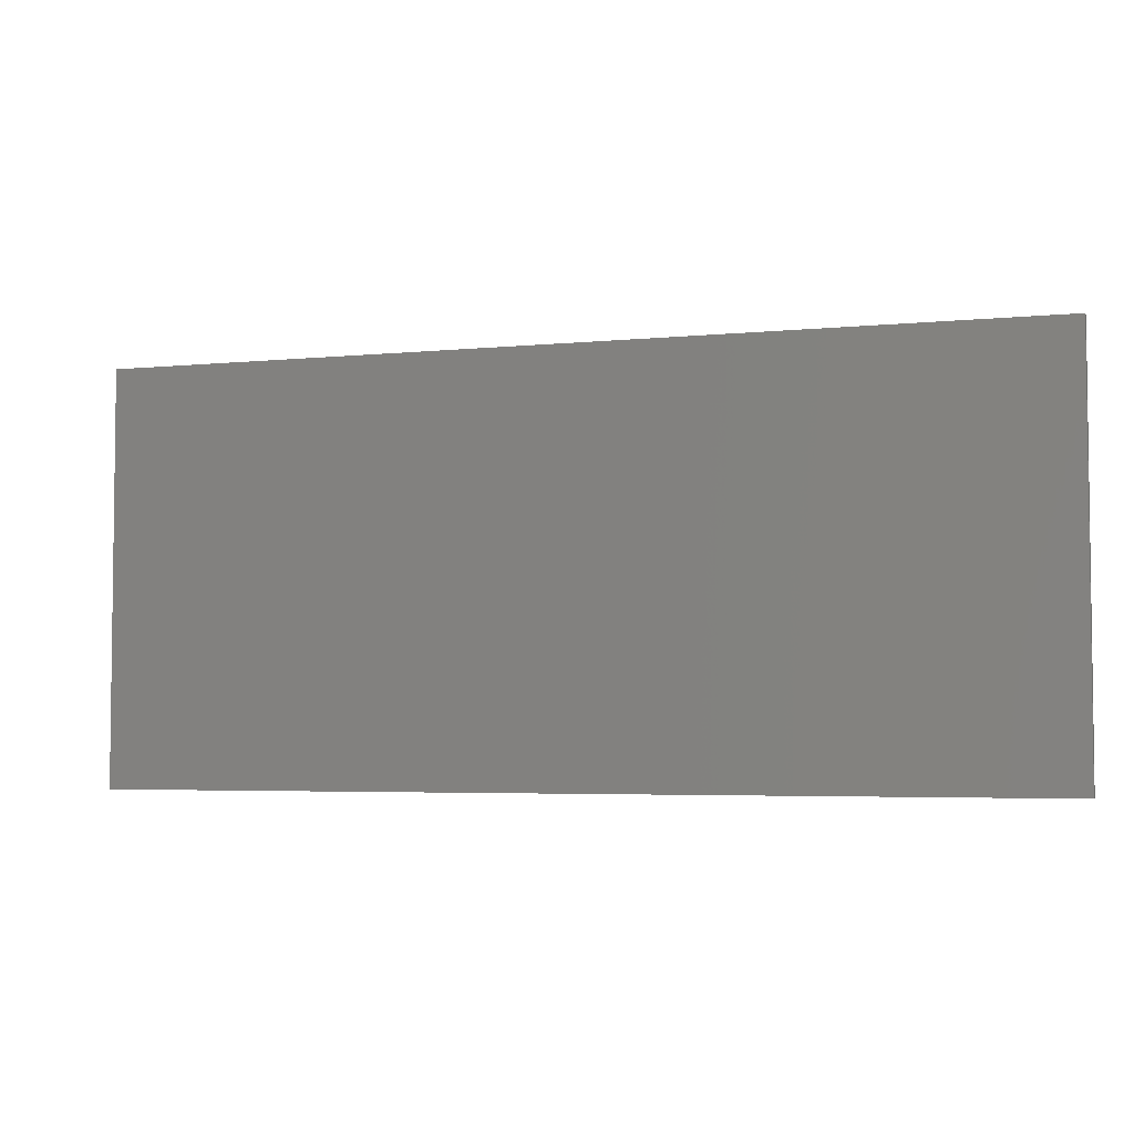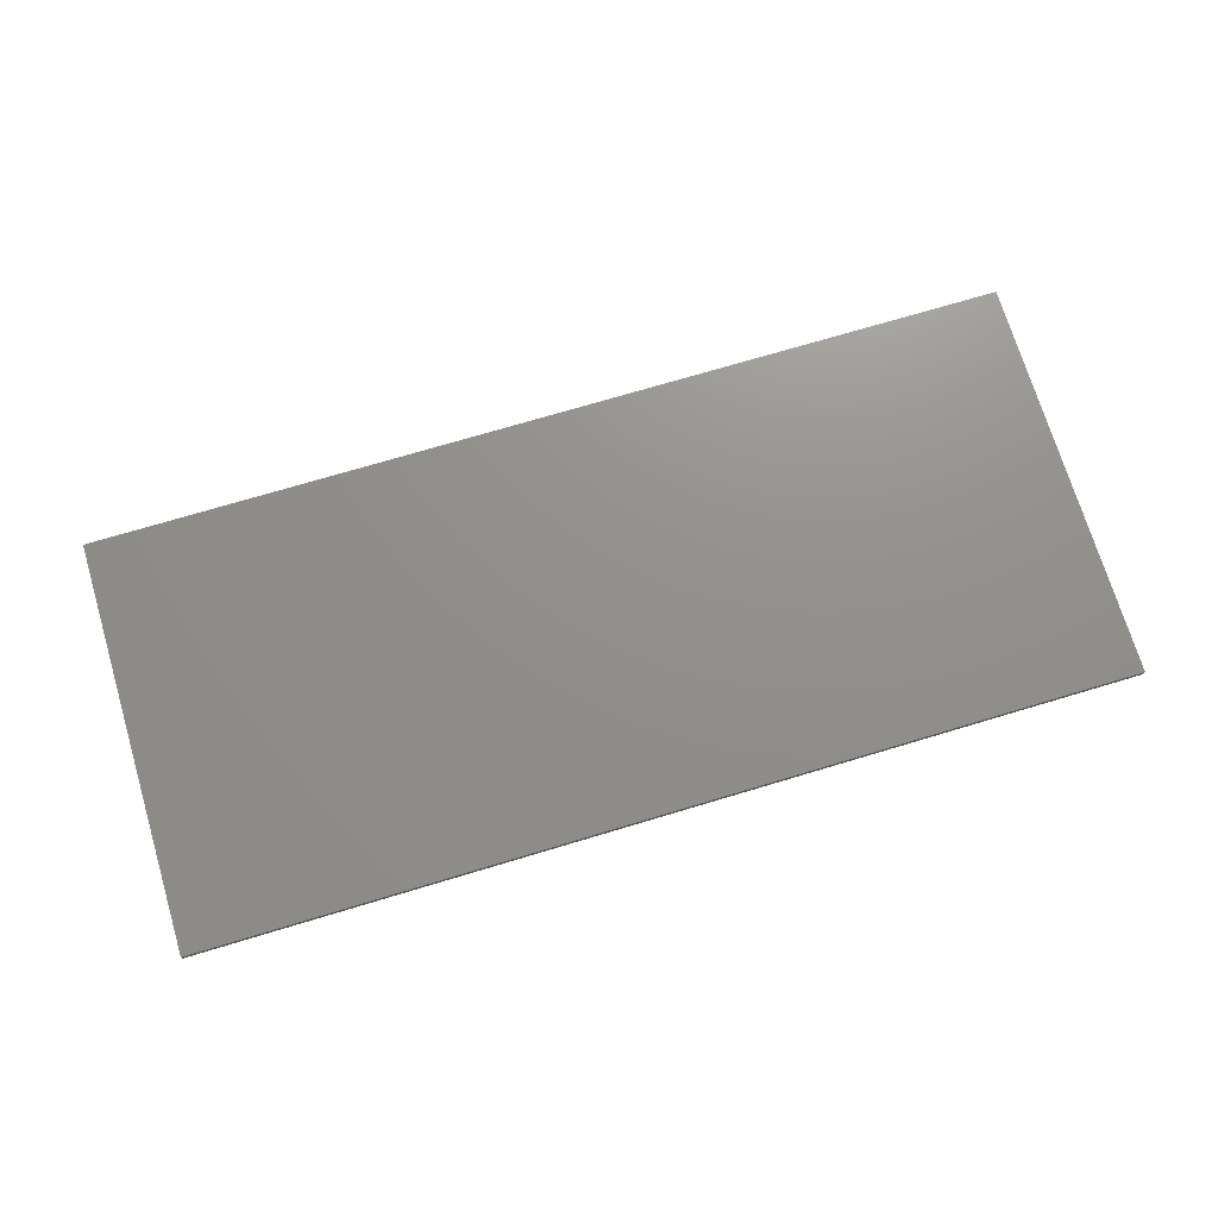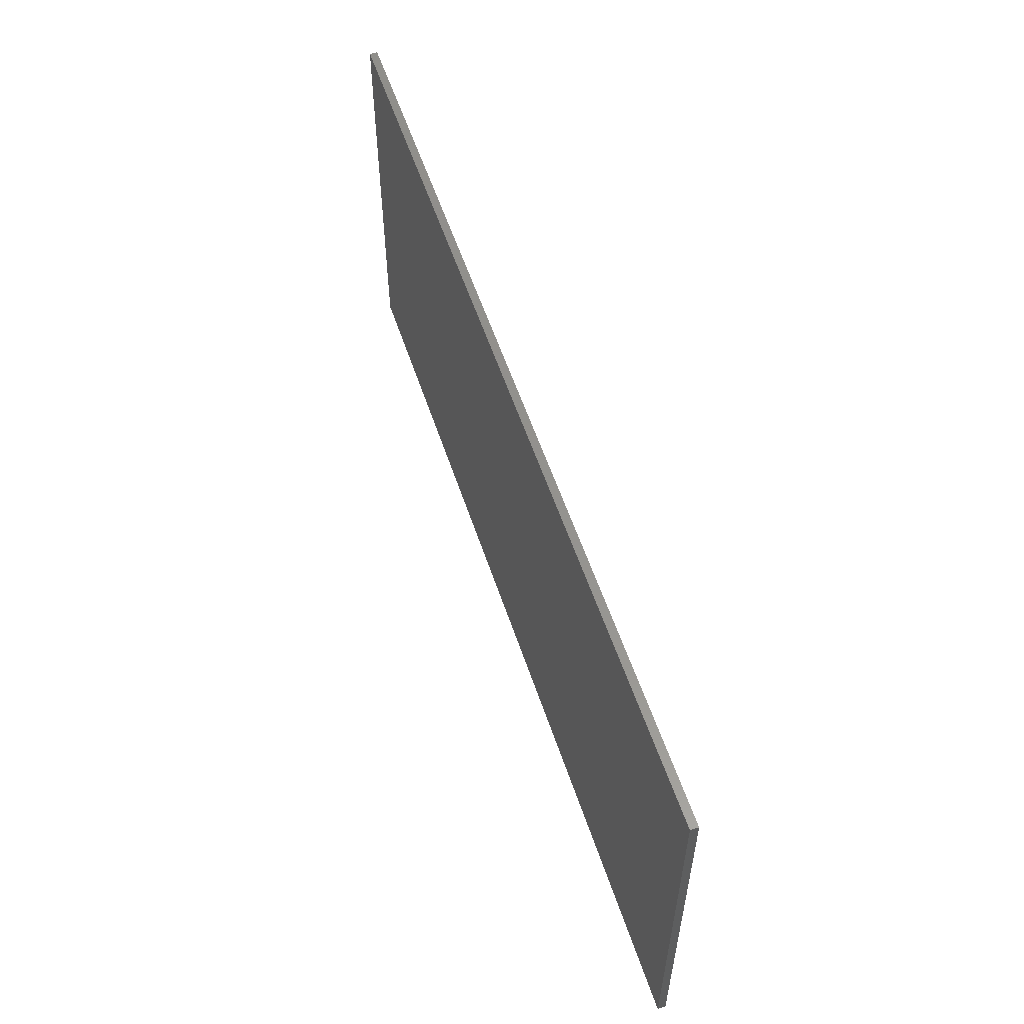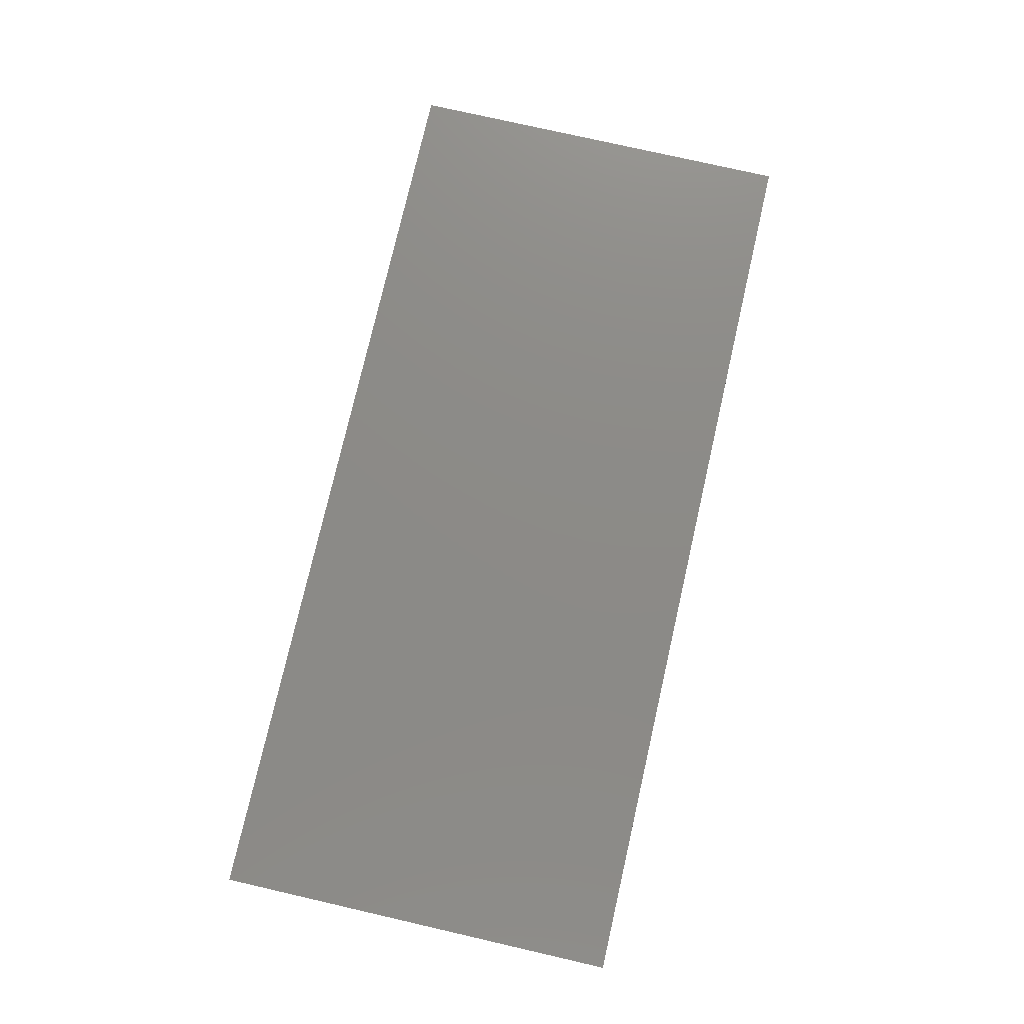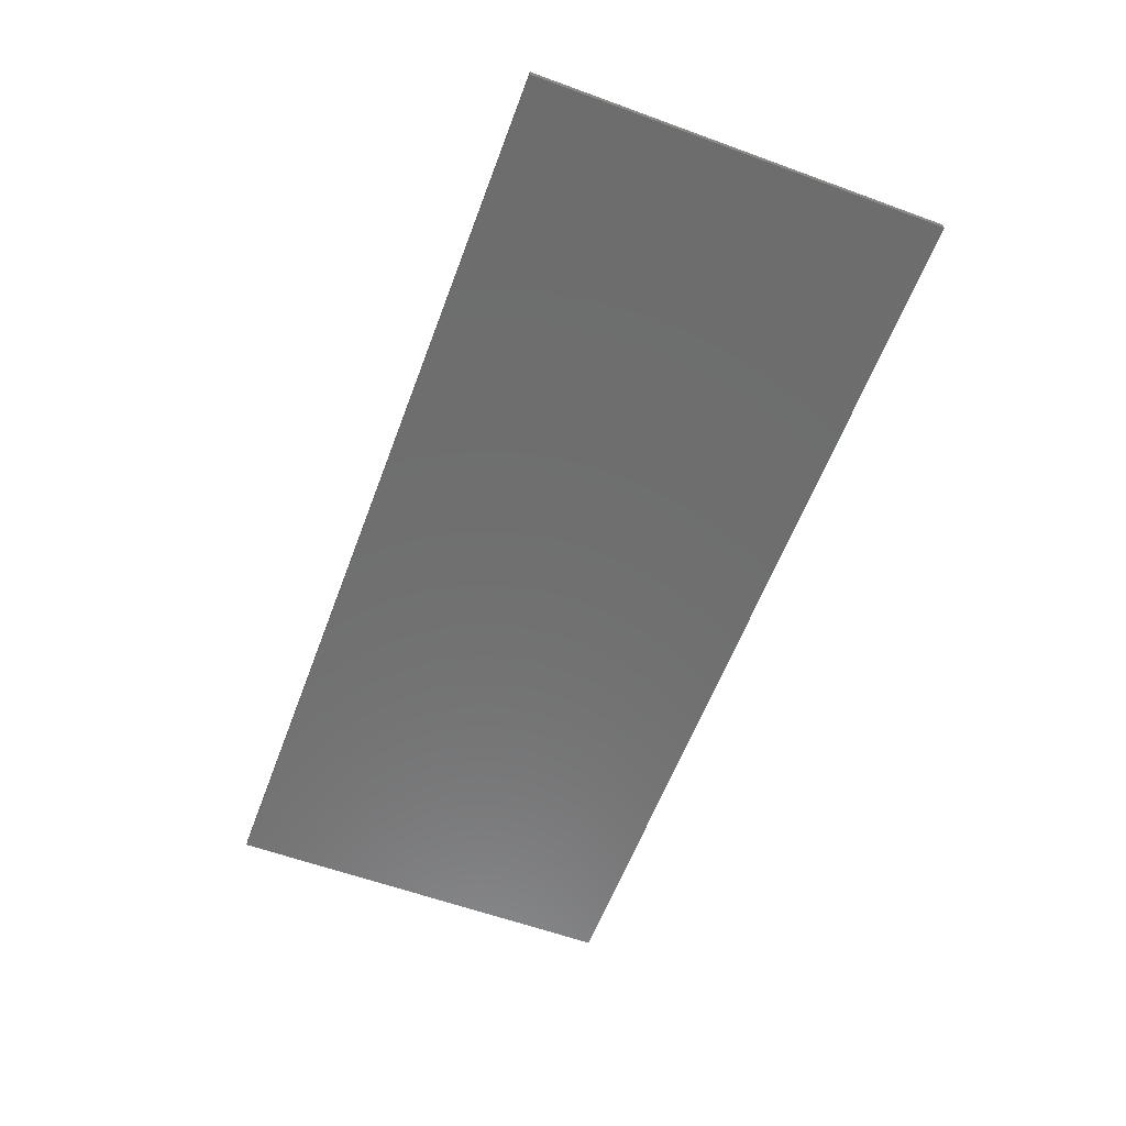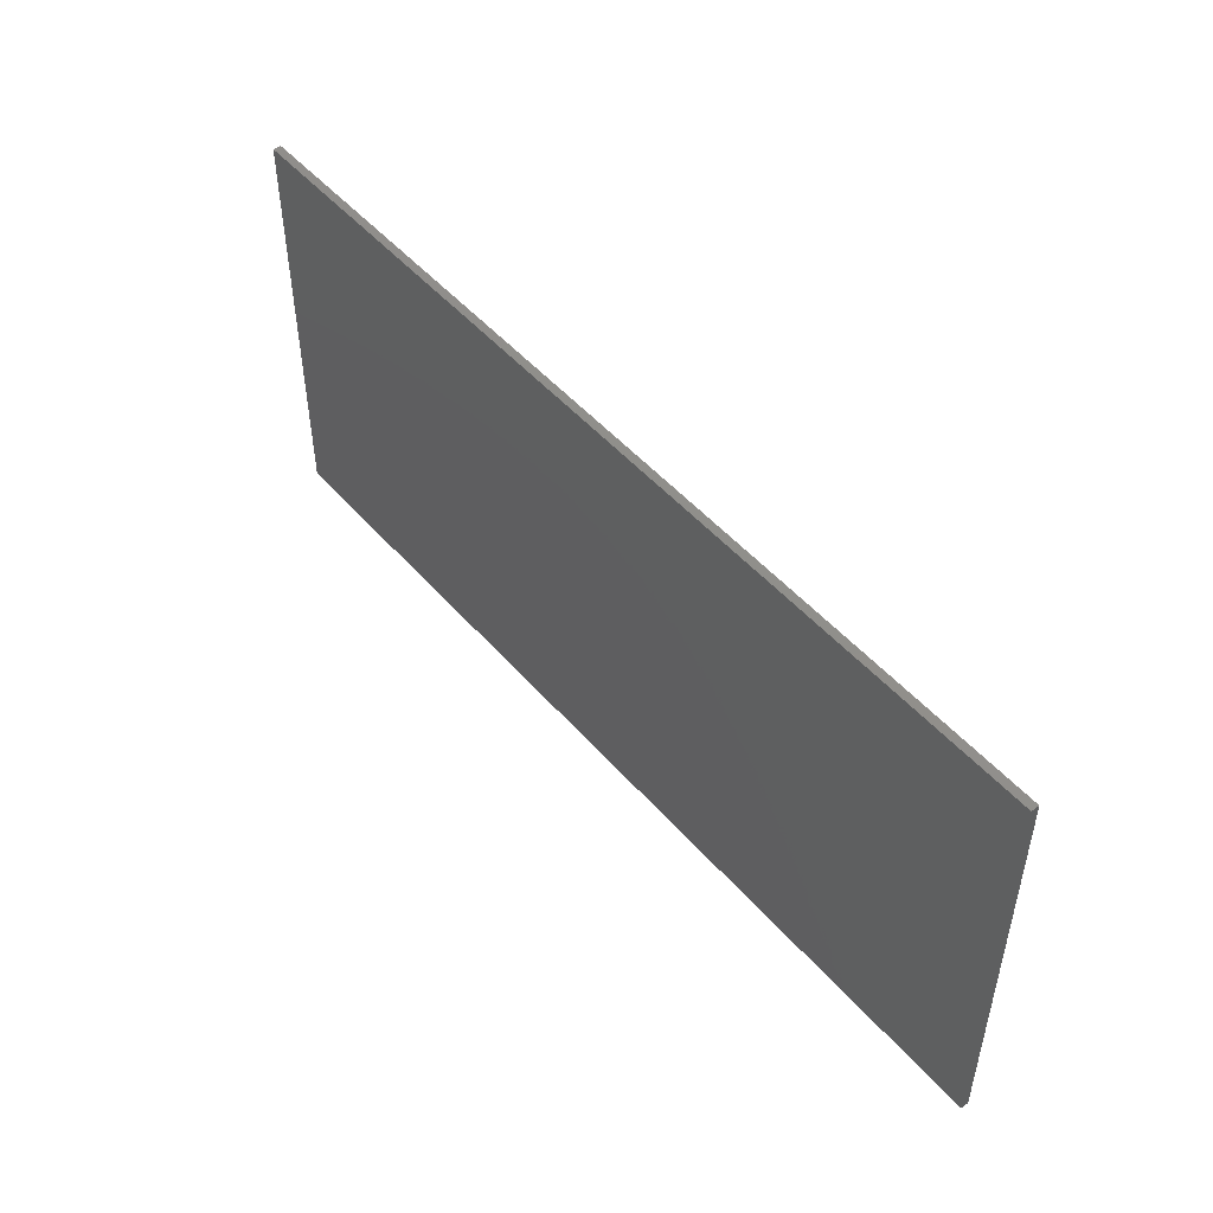
<metadata>
{"format":"stl","ext":"stl","renderer":"f3d","projection":"perspective","resolution":1024,"background":"white","views":[{"elev":-4.3,"azim":-162.0,"up":"+Z"},{"elev":72.6,"azim":-16.7,"up":"+Y"},{"elev":56.1,"azim":-108.2,"up":"+Z"},{"elev":76.7,"azim":102.9,"up":"+Y"},{"elev":-59.9,"azim":-110.5,"up":"+Y"},{"elev":49.0,"azim":51.0,"up":"+Z"}]}
</metadata>
<code>
# stl→obj: 134 verts, 234 faces
v -0.294 -0.01 -0.196
v -0.49 -0.01 0
v -0.49 -0.01 -0.196
v -0.49 -0.01 0.196
v -0.294 -0.01 0.196
v 0.49 -0.01 -0.196
v 0.49 -0.01 0
v 0.294 -0.01 -0.196
v 0.294 -0.01 0.196
v 0.49 -0.01 0.196
v 0 -0.01 0.196
v 0.07501 -0.01 0.1811
v 0.196 -0.01 0.196
v 0.1386 -0.01 0.1386
v 0.1811 -0.01 0.07501
v -0.196 -0.01 0.196
v -0.1811 -0.01 0.07501
v -0.1386 -0.01 0.1386
v -0.07501 -0.01 0.1811
v 0.196 -0.01 -0.196
v 0.1811 -0.01 -0.07501
v 0.1386 -0.01 -0.1386
v 0.07501 -0.01 -0.1811
v 0 -0.01 -0.196
v -0.07501 -0.01 -0.1811
v -0.196 -0.01 -0.196
v -0.1386 -0.01 -0.1386
v -0.1811 -0.01 -0.07501
v -0.1872 -0.01 -0.0441
v -0.343 -0.01 -0.0441
v -0.343 -0.01 0.0441
v -0.1872 -0.01 0.0441
v 0.343 -0.01 -0.0441
v 0.1872 -0.01 -0.0441
v 0.1872 -0.01 0.0441
v 0.343 -0.01 0.0441
v 0.0392 -0.01 -0
v 0.0784 -0.01 -0
v 0.07243 -0.01 0.03
v 0.03622 -0.01 0.015
v 0.05544 -0.01 0.05544
v 0.02772 -0.01 0.02772
v 0.03 -0.01 0.07243
v 0.015 -0.01 0.03622
v 0 -0.01 0.0784
v 0 -0.01 0.0392
v -0.03 -0.01 0.07243
v -0.015 -0.01 0.03622
v -0.05544 -0.01 0.05544
v -0.02772 -0.01 0.02772
v -0.07243 -0.01 0.03
v -0.03622 -0.01 0.015
v -0.0784 -0.01 0
v -0.0392 -0.01 0
v -0.07243 -0.01 -0.03
v -0.03622 -0.01 -0.015
v -0.05544 -0.01 -0.05544
v -0.02772 -0.01 -0.02772
v -0.03 -0.01 -0.07243
v -0.015 -0.01 -0.03622
v -0 -0.01 -0.0784
v -0 -0.01 -0.0392
v 0.03 -0.01 -0.07243
v 0.015 -0.01 -0.03622
v 0.05544 -0.01 -0.05544
v 0.02772 -0.01 -0.02772
v 0.07243 -0.01 -0.03
v 0.03622 -0.01 -0.015
v 0.0784 -0.01 0
v 0.0392 -0.01 0
v 0.098 -0.01 -0
v 0.09054 -0.01 0.0375
v 0.0693 -0.01 0.0693
v 0.0375 -0.01 0.09054
v 0 -0.01 0.098
v -0.0375 -0.01 0.09054
v -0.0693 -0.01 0.0693
v -0.09054 -0.01 0.0375
v -0.098 -0.01 0
v -0.09054 -0.01 -0.0375
v -0.0693 -0.01 -0.0693
v -0.0375 -0.01 -0.09054
v -0 -0.01 -0.098
v 0.0375 -0.01 -0.09054
v 0.0693 -0.01 -0.0693
v 0.09054 -0.01 -0.0375
v 0.098 -0.01 0
v 0.1103 -0.01 -0
v 0.1019 -0.01 0.04219
v 0.07796 -0.01 0.07796
v 0.04219 -0.01 0.1019
v 0 -0.01 0.1103
v -0.04219 -0.01 0.1019
v -0.07796 -0.01 0.07796
v -0.1019 -0.01 0.04219
v -0.1103 -0.01 0
v -0.1019 -0.01 -0.04219
v -0.07796 -0.01 -0.07796
v -0.04219 -0.01 -0.1019
v -0 -0.01 -0.1103
v 0.04219 -0.01 -0.1019
v 0.07796 -0.01 -0.07796
v 0.1019 -0.01 -0.04219
v 0.1103 -0.01 0
v 0.588 0 0.26
v 0.588 0 -0.26
v -0.588 0 -0.26
v -0.588 0 0.26
v -0.588 -0.01 0.26
v 0.588 -0.01 0.26
v -0.588 -0.01 -0.26
v 0.588 -0.01 -0.26
v -0.196 -0.01 0
v 0.196 -0.01 0
v 0 -0.01 0
v 0.147 -0.01 -0
v 0.1358 -0.01 0.05625
v 0.1039 -0.01 0.1039
v 0.05625 -0.01 0.1358
v 0 -0.01 0.147
v -0.05625 -0.01 0.1358
v -0.1039 -0.01 0.1039
v -0.1358 -0.01 0.05625
v -0.147 -0.01 0
v -0.1358 -0.01 -0.05625
v -0.1039 -0.01 -0.1039
v -0.05625 -0.01 -0.1358
v -0 -0.01 -0.147
v 0.05625 -0.01 -0.1358
v 0.1039 -0.01 -0.1039
v 0.1358 -0.01 -0.05625
v 0.147 -0.01 0
v 0.196 -0.01 -0
v -0 -0.01 -0.196
f 1 2 3
f 4 2 5
f 6 7 8
f 9 7 10
f 11 12 13
f 12 14 13
f 14 15 13
f 16 17 18
f 16 18 19
f 16 19 11
f 20 21 22
f 20 22 23
f 20 23 24
f 24 25 26
f 25 27 26
f 27 28 26
f 28 29 30
f 28 30 26
f 16 31 32
f 16 32 17
f 20 33 34
f 20 34 21
f 15 35 36
f 15 36 13
f 37 38 39
f 37 39 40
f 40 39 41
f 40 41 42
f 42 41 43
f 42 43 44
f 44 43 45
f 44 45 46
f 46 45 47
f 46 47 48
f 48 47 49
f 48 49 50
f 50 49 51
f 50 51 52
f 52 51 53
f 52 53 54
f 54 53 55
f 54 55 56
f 56 55 57
f 56 57 58
f 58 57 59
f 58 59 60
f 60 59 61
f 60 61 62
f 62 61 63
f 62 63 64
f 64 63 65
f 64 65 66
f 66 65 67
f 66 67 68
f 68 67 69
f 68 69 70
f 38 71 72
f 38 72 39
f 39 72 73
f 39 73 41
f 41 73 74
f 41 74 43
f 43 74 75
f 43 75 45
f 45 75 76
f 45 76 47
f 47 76 77
f 47 77 49
f 49 77 78
f 49 78 51
f 51 78 79
f 51 79 53
f 53 79 80
f 53 80 55
f 55 80 81
f 55 81 57
f 57 81 82
f 57 82 59
f 59 82 83
f 59 83 61
f 61 83 84
f 61 84 63
f 63 84 85
f 63 85 65
f 65 85 86
f 65 86 67
f 67 86 87
f 67 87 69
f 71 88 89
f 71 89 72
f 72 89 90
f 72 90 73
f 73 90 91
f 73 91 74
f 74 91 92
f 74 92 75
f 75 92 93
f 75 93 76
f 76 93 94
f 76 94 77
f 77 94 95
f 77 95 78
f 78 95 96
f 78 96 79
f 79 96 97
f 79 97 80
f 80 97 98
f 80 98 81
f 81 98 99
f 81 99 82
f 82 99 100
f 82 100 83
f 83 100 101
f 83 101 84
f 84 101 102
f 84 102 85
f 85 102 103
f 85 103 86
f 86 103 104
f 86 104 87
f 105 106 107
f 105 107 108
f 109 110 105
f 109 105 108
f 111 109 108
f 111 108 107
f 112 111 107
f 112 107 106
f 110 112 106
f 110 106 105
f 109 4 10
f 109 10 110
f 112 6 3
f 112 3 111
f 110 10 6
f 110 6 112
f 111 3 4
f 111 4 109
f 113 32 31
f 30 29 113
f 36 35 114
f 114 34 33
f 37 40 115
f 40 42 115
f 42 44 115
f 44 46 115
f 46 48 115
f 48 50 115
f 50 52 115
f 52 54 115
f 54 56 115
f 56 58 115
f 58 60 115
f 60 62 115
f 62 64 115
f 64 66 115
f 66 68 115
f 68 70 115
f 31 16 5
f 31 5 2
f 2 1 26
f 2 26 30
f 31 2 30
f 31 30 113
f 7 9 13
f 7 13 36
f 33 20 8
f 33 8 7
f 114 33 7
f 114 7 36
f 88 116 117
f 88 117 89
f 89 117 118
f 89 118 90
f 90 118 119
f 90 119 91
f 91 119 120
f 91 120 92
f 92 120 121
f 92 121 93
f 93 121 122
f 93 122 94
f 94 122 123
f 94 123 95
f 95 123 124
f 95 124 96
f 96 124 125
f 96 125 97
f 97 125 126
f 97 126 98
f 98 126 127
f 98 127 99
f 99 127 128
f 99 128 100
f 100 128 129
f 100 129 101
f 101 129 130
f 101 130 102
f 102 130 131
f 102 131 103
f 103 131 132
f 103 132 104
f 116 133 15
f 116 15 117
f 117 15 14
f 117 14 118
f 118 14 12
f 118 12 119
f 119 12 11
f 119 11 120
f 120 11 19
f 120 19 121
f 121 19 18
f 121 18 122
f 122 18 17
f 122 17 123
f 123 17 113
f 123 113 124
f 124 113 28
f 124 28 125
f 125 28 27
f 125 27 126
f 126 27 25
f 126 25 127
f 127 25 134
f 127 134 128
f 128 134 23
f 128 23 129
f 129 23 22
f 129 22 130
f 130 22 21
f 130 21 131
f 131 21 114
f 131 114 132

</code>
